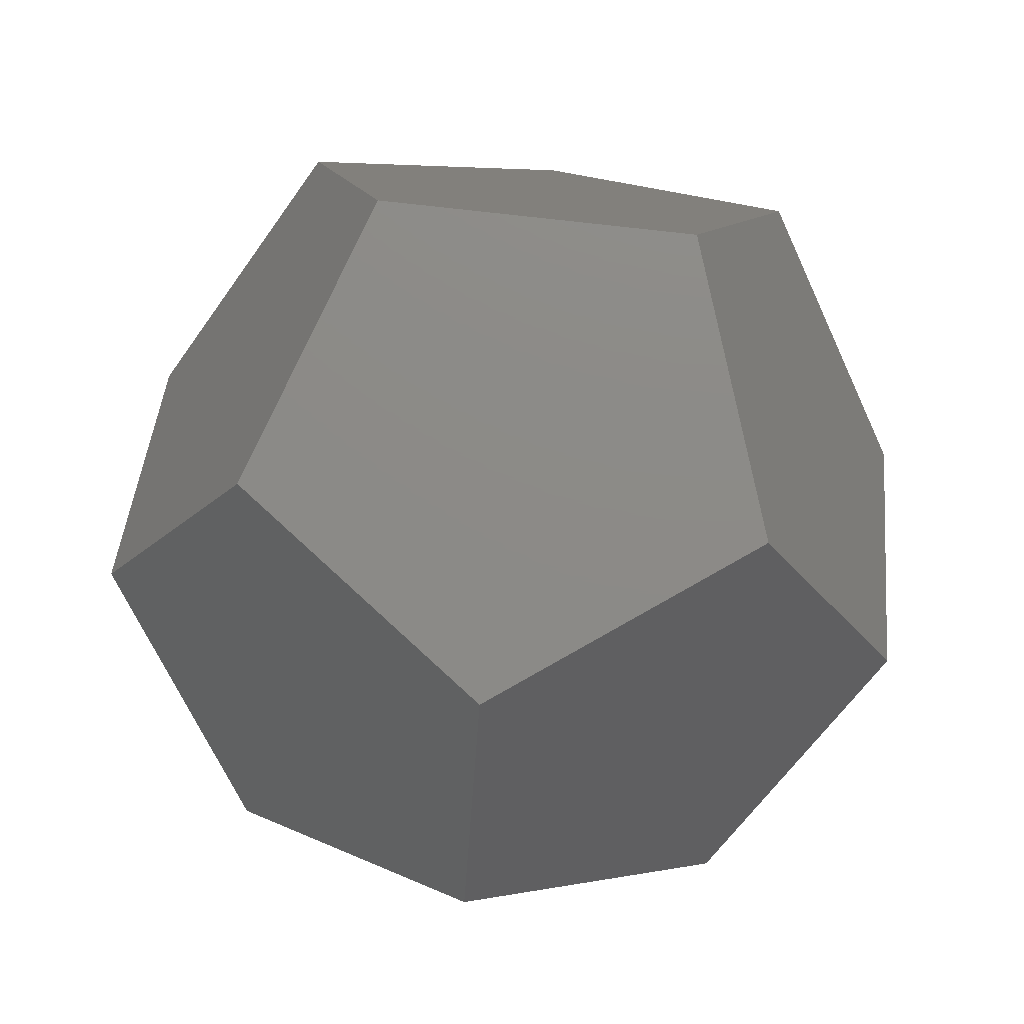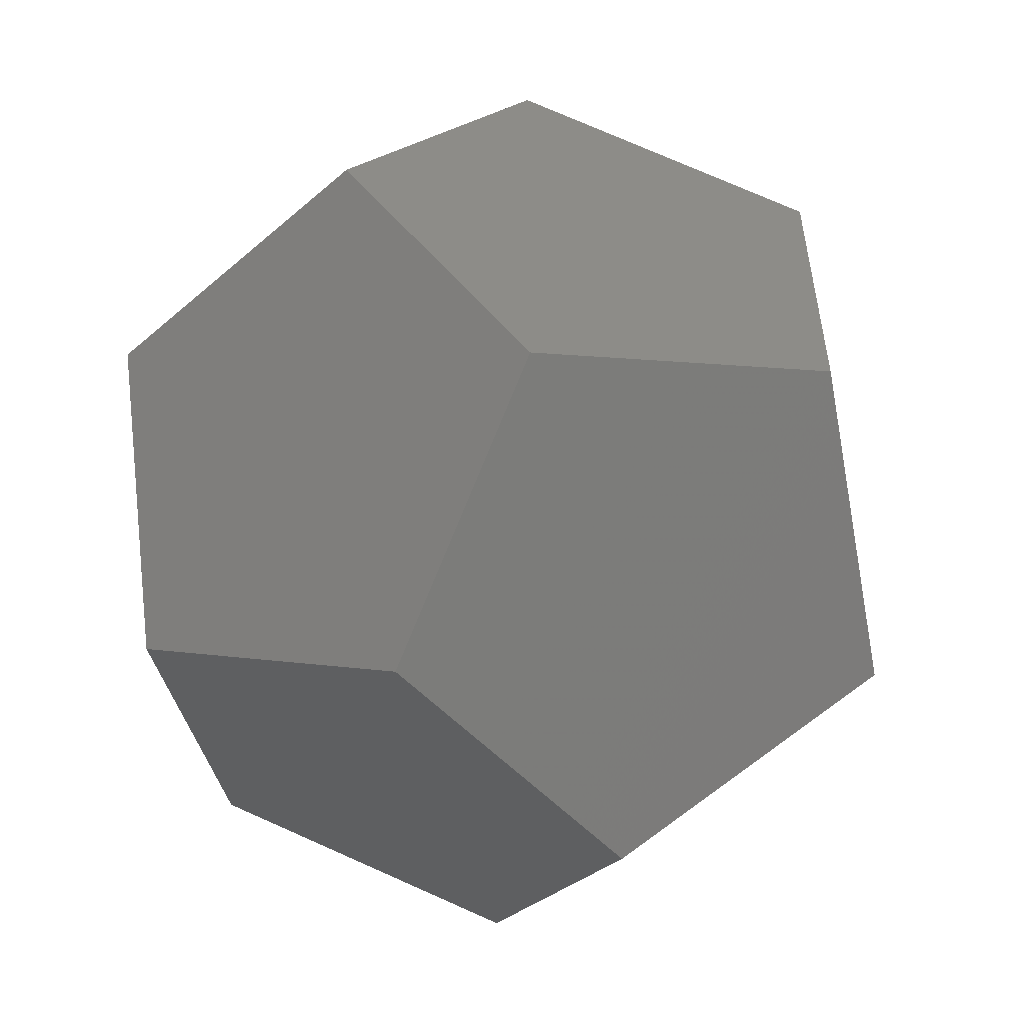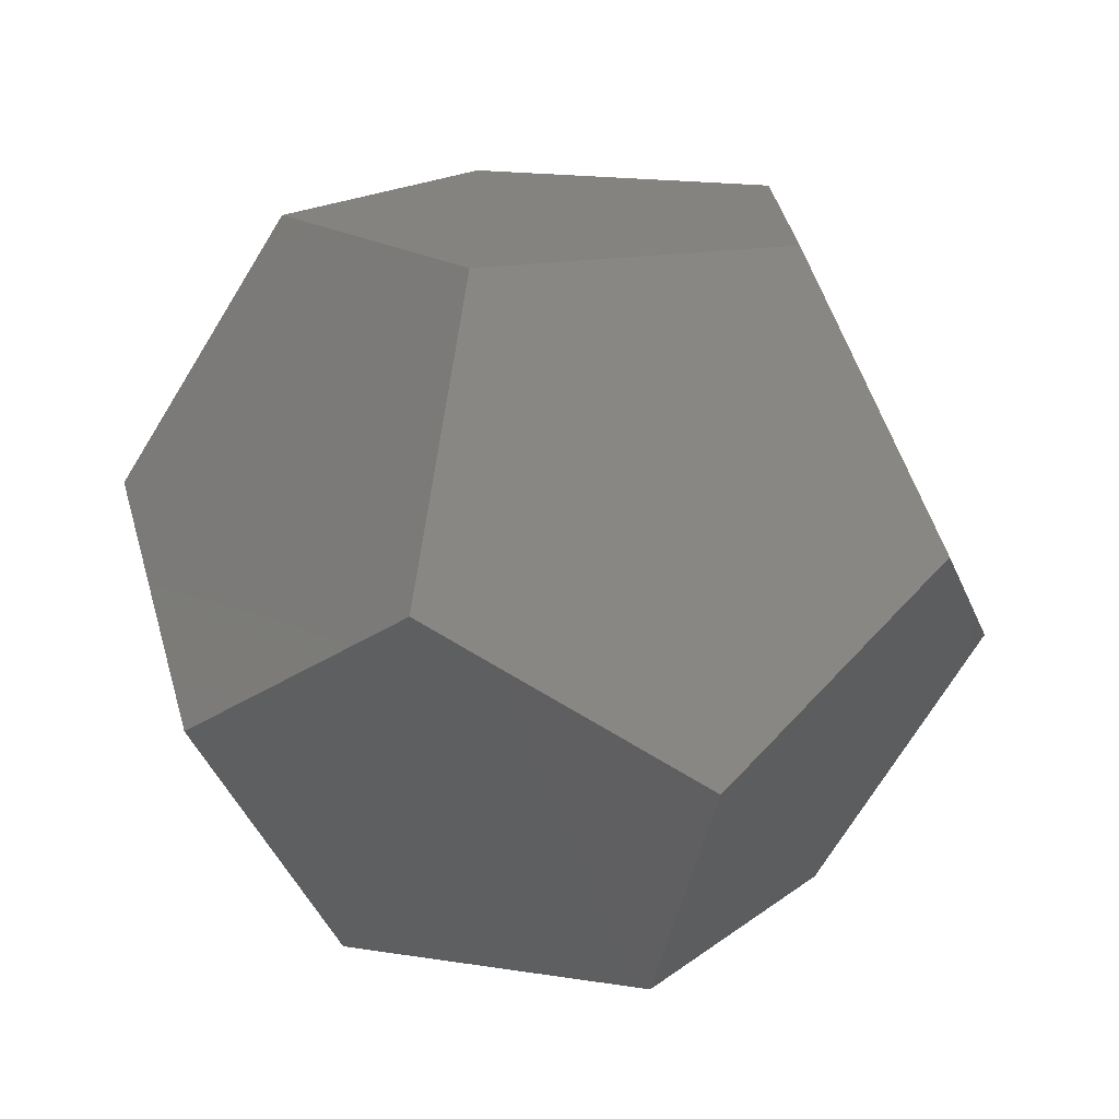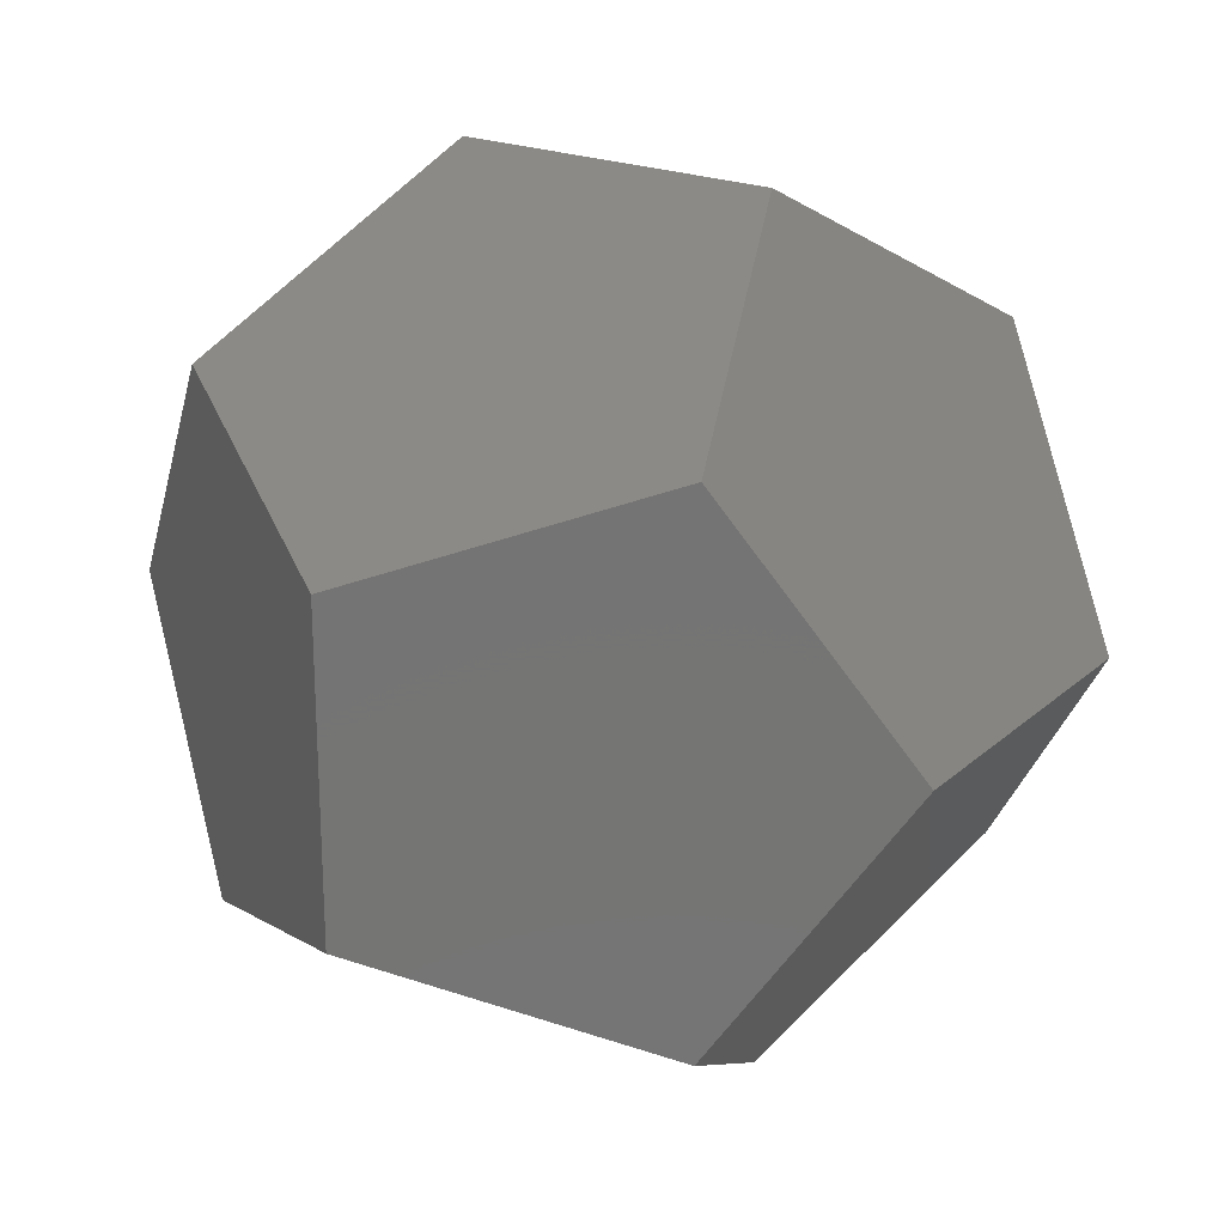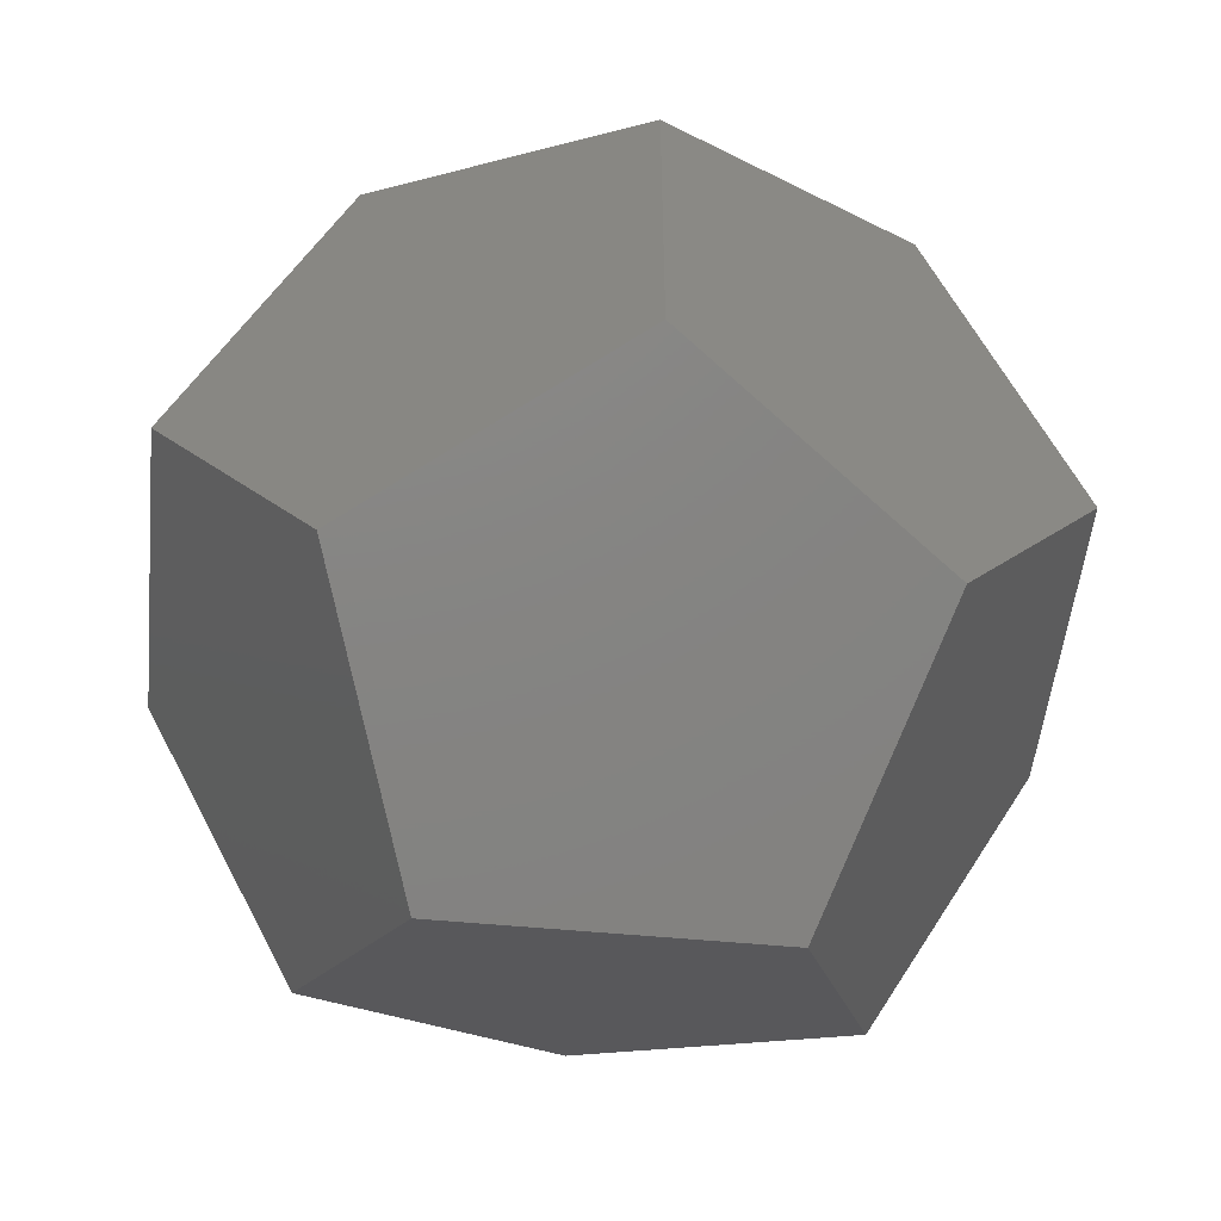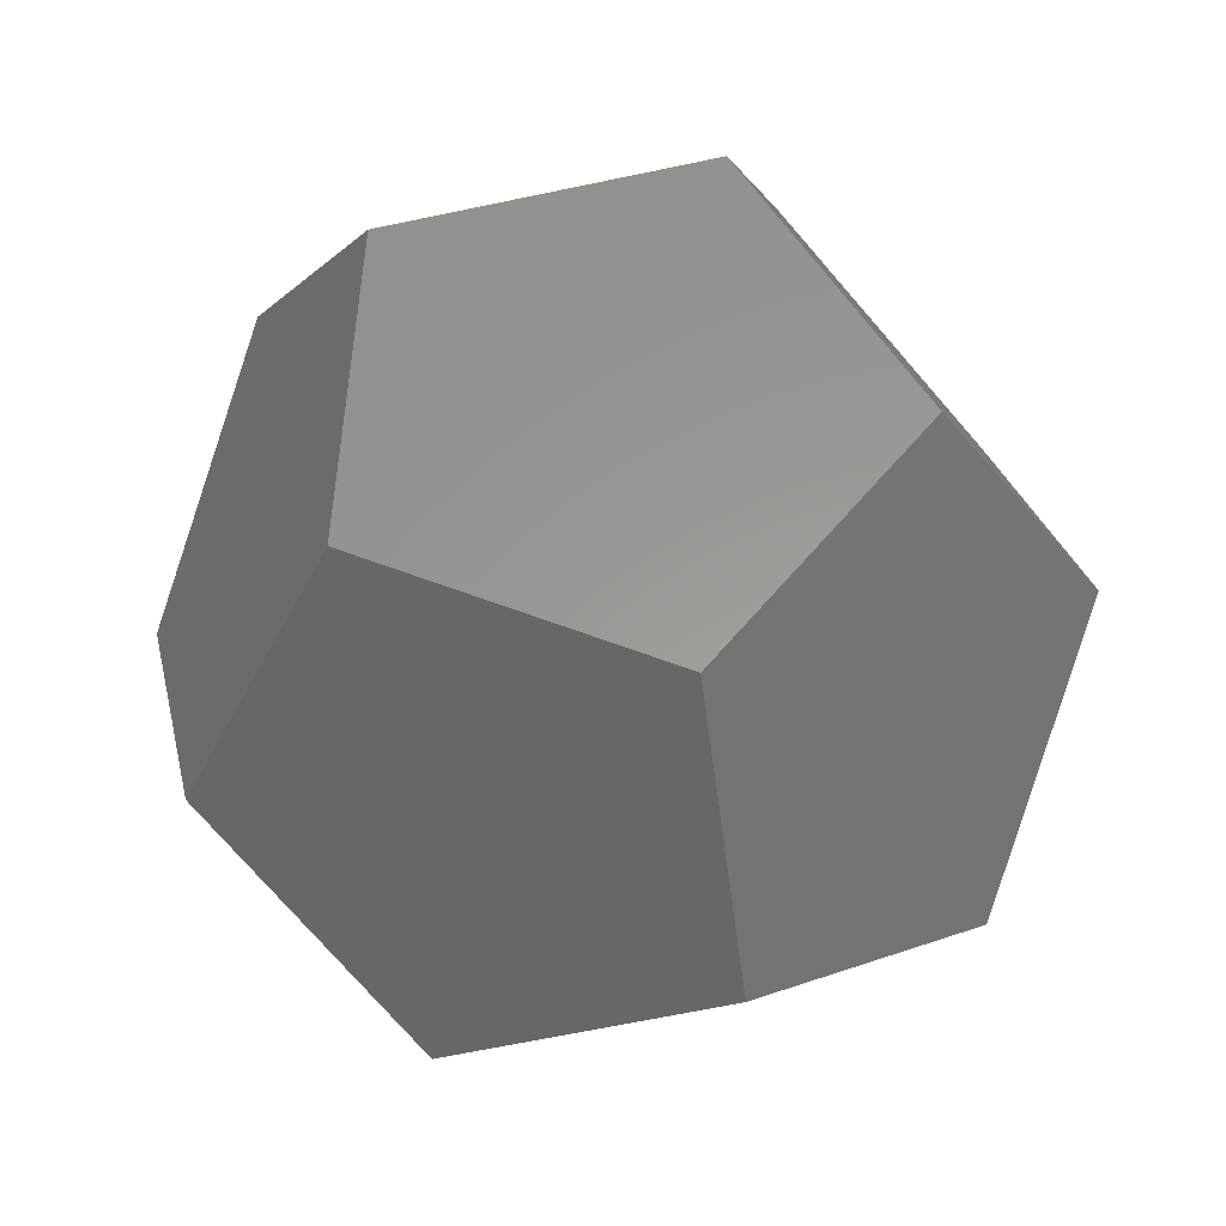
<metadata>
{"format":"stl","ext":"stl","renderer":"f3d","projection":"perspective","resolution":1024,"background":"white","views":[{"elev":77.0,"azim":-83.5,"up":"+Z"},{"elev":-54.4,"azim":-15.9,"up":"+Y"},{"elev":17.9,"azim":143.1,"up":"+Z"},{"elev":22.7,"azim":66.0,"up":"+Y"},{"elev":-51.8,"azim":-154.2,"up":"+Y"},{"elev":59.6,"azim":-176.6,"up":"+Z"}]}
</metadata>
<code>
# stl→obj: 20 verts, 36 faces
v 9.25 -6.721 2.184
v 5.717 4.154 9.25
v 5.717 -4.154 9.25
v 11.43 0 -2.184
v 9.25 6.721 2.184
v 2.184 -6.721 -9.25
v 7.066 0 -9.25
v 3.533 -10.87 -2.184
v 3.533 10.87 -2.184
v 2.184 6.721 -9.25
v -3.533 -10.87 2.184
v -2.184 -6.721 9.25
v -2.184 6.721 9.25
v -3.533 10.87 2.184
v -7.066 0 9.25
v -5.717 -4.154 -9.25
v -5.717 4.154 -9.25
v -9.25 -6.721 -2.184
v -9.25 6.721 -2.184
v -11.43 0 2.184
f 1 2 3
f 4 5 1
f 5 2 1
f 4 6 7
f 1 8 4
f 8 6 4
f 9 7 10
f 5 4 9
f 4 7 9
f 11 3 12
f 8 1 11
f 1 3 11
f 5 13 2
f 9 14 5
f 14 13 5
f 13 3 2
f 15 12 13
f 12 3 13
f 10 16 17
f 7 6 10
f 6 16 10
f 8 16 6
f 11 18 8
f 18 16 8
f 19 10 17
f 14 9 19
f 9 10 19
f 20 12 15
f 18 11 20
f 11 12 20
f 14 15 13
f 19 20 14
f 20 15 14
f 18 17 16
f 20 19 18
f 19 17 18

</code>
